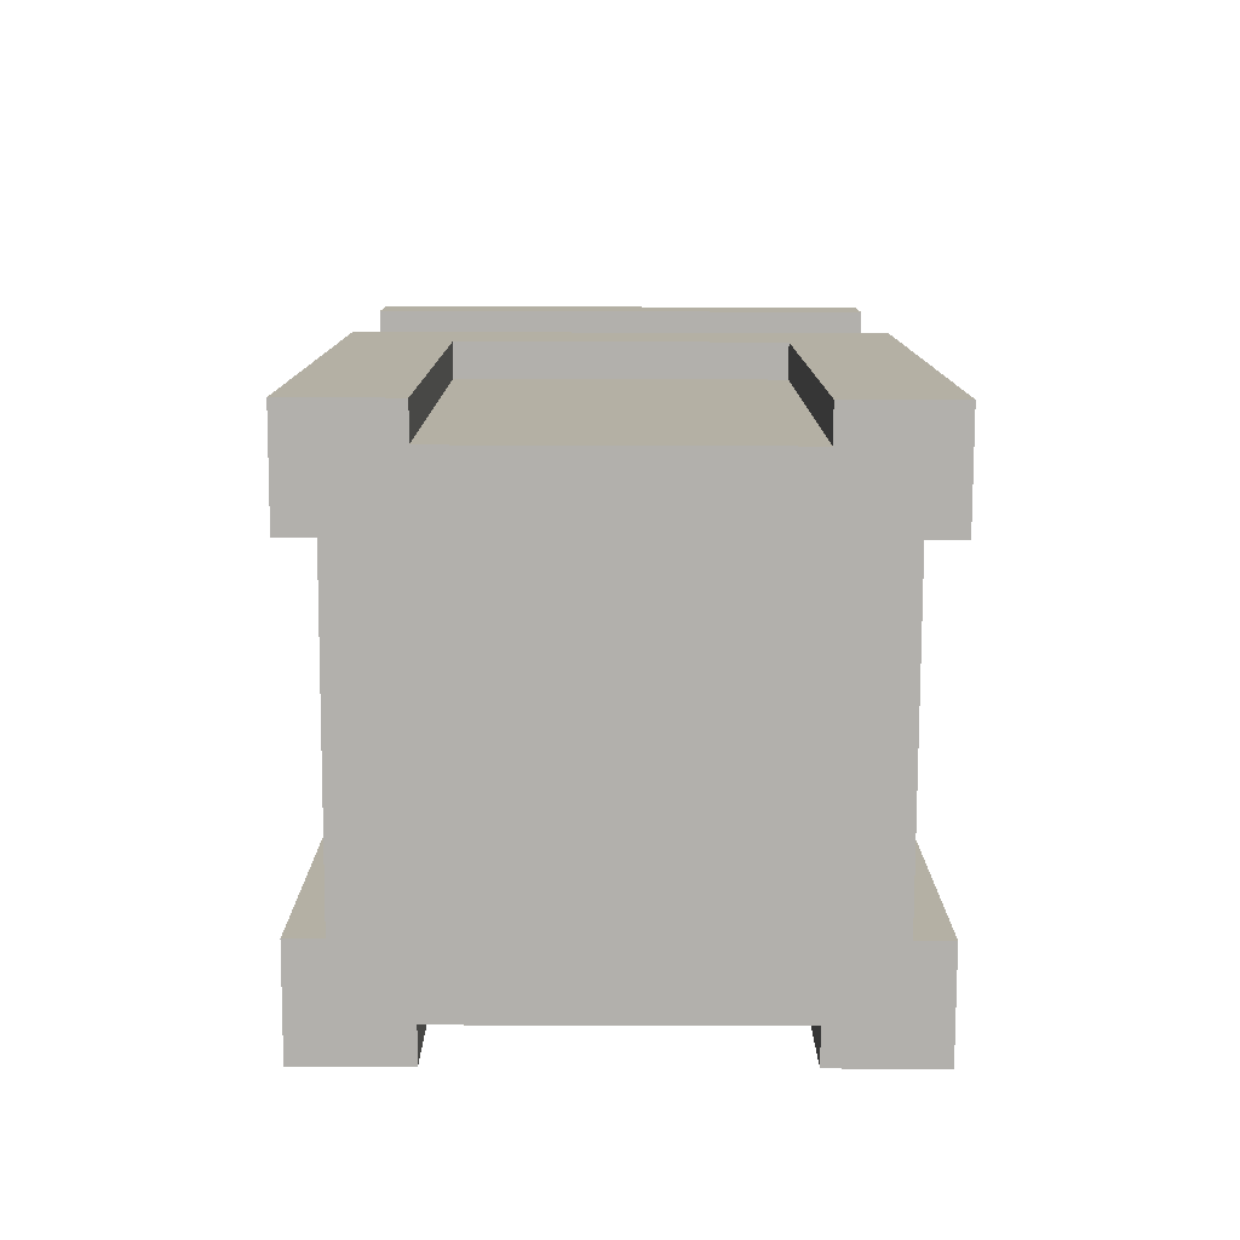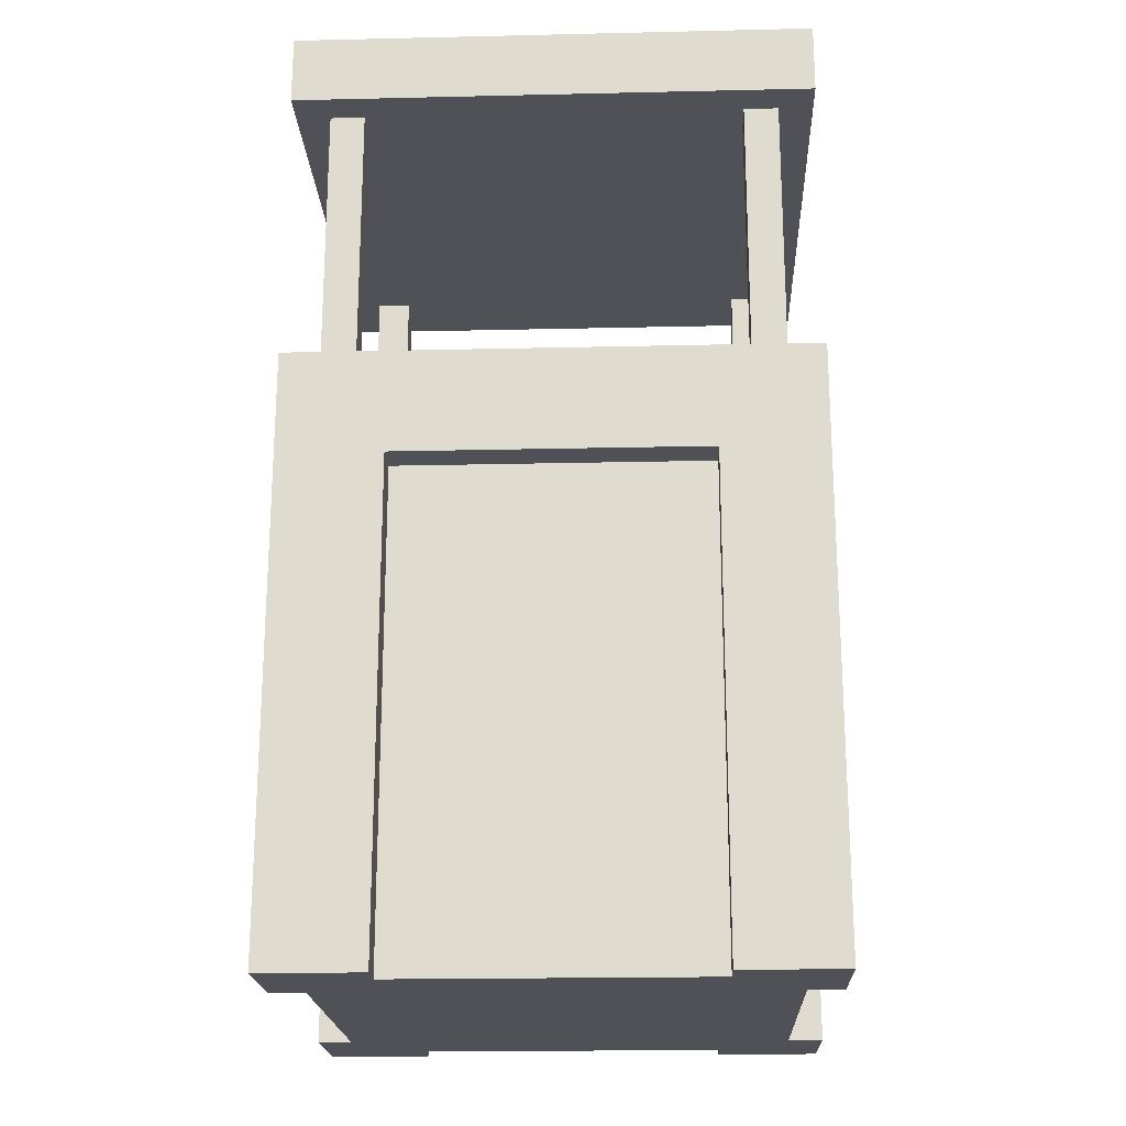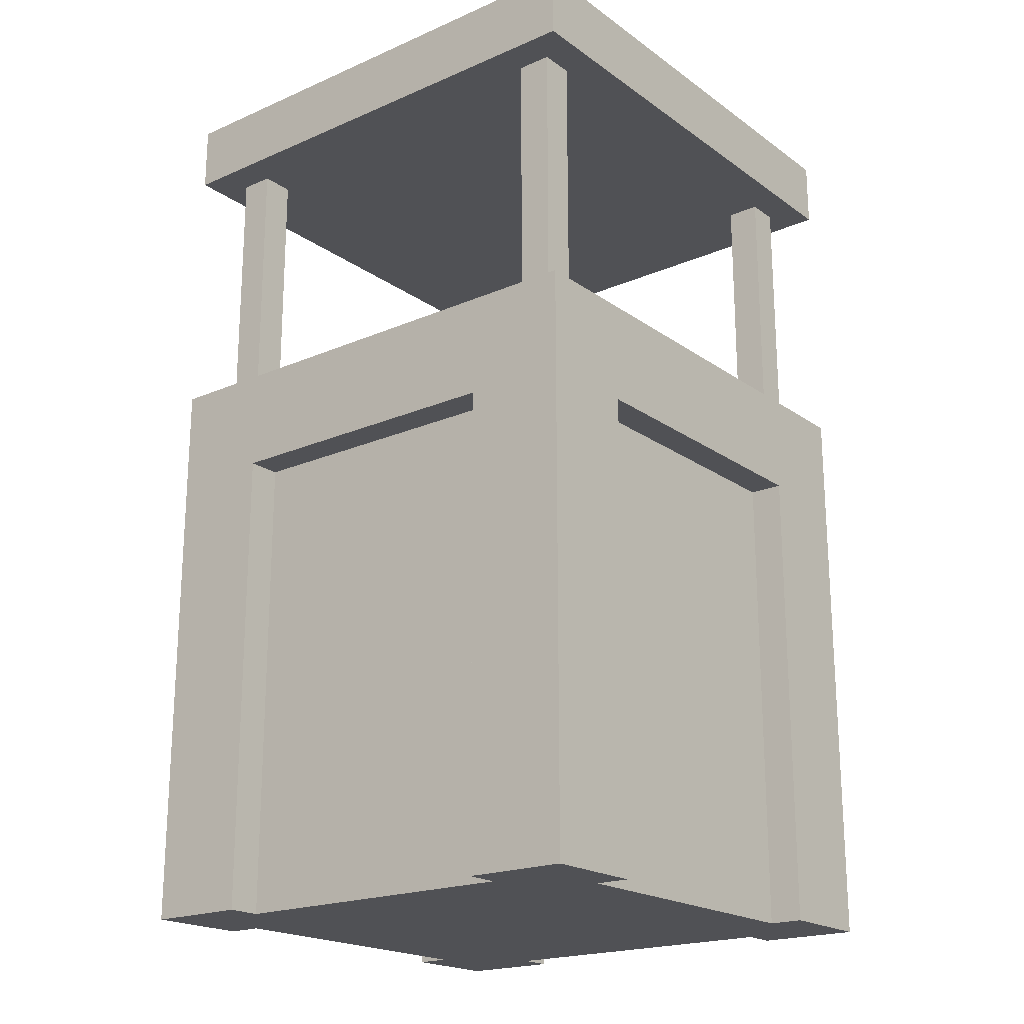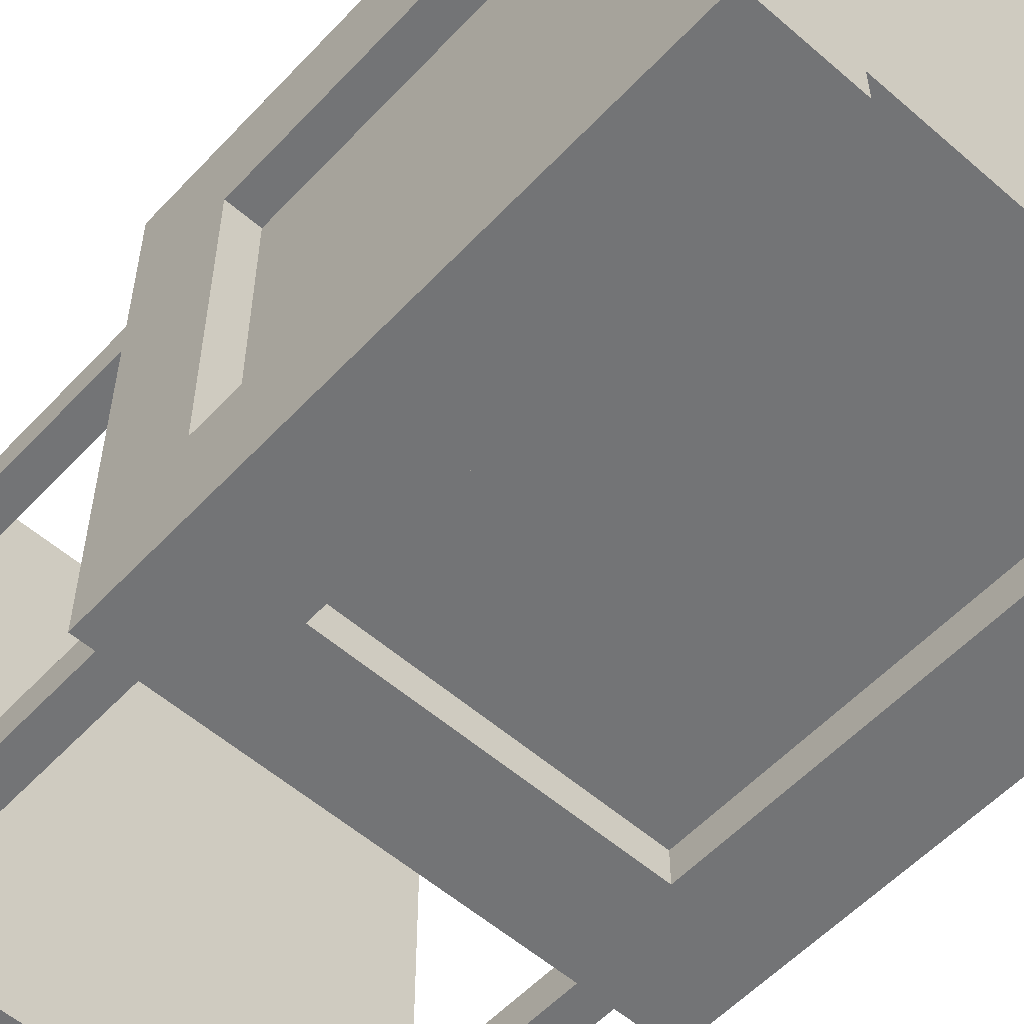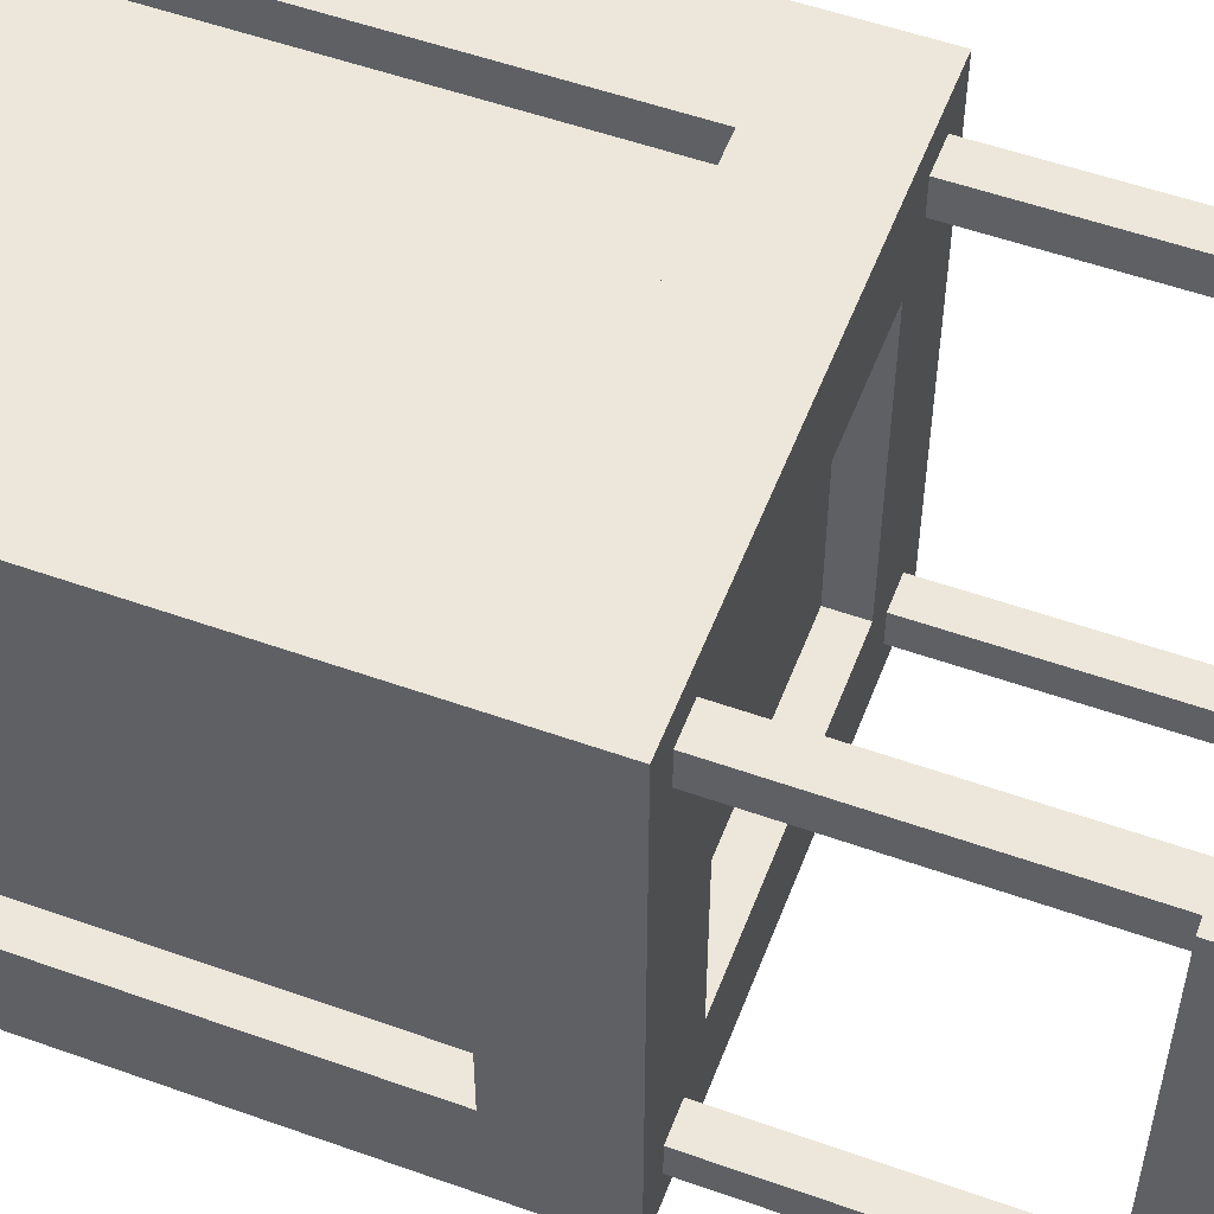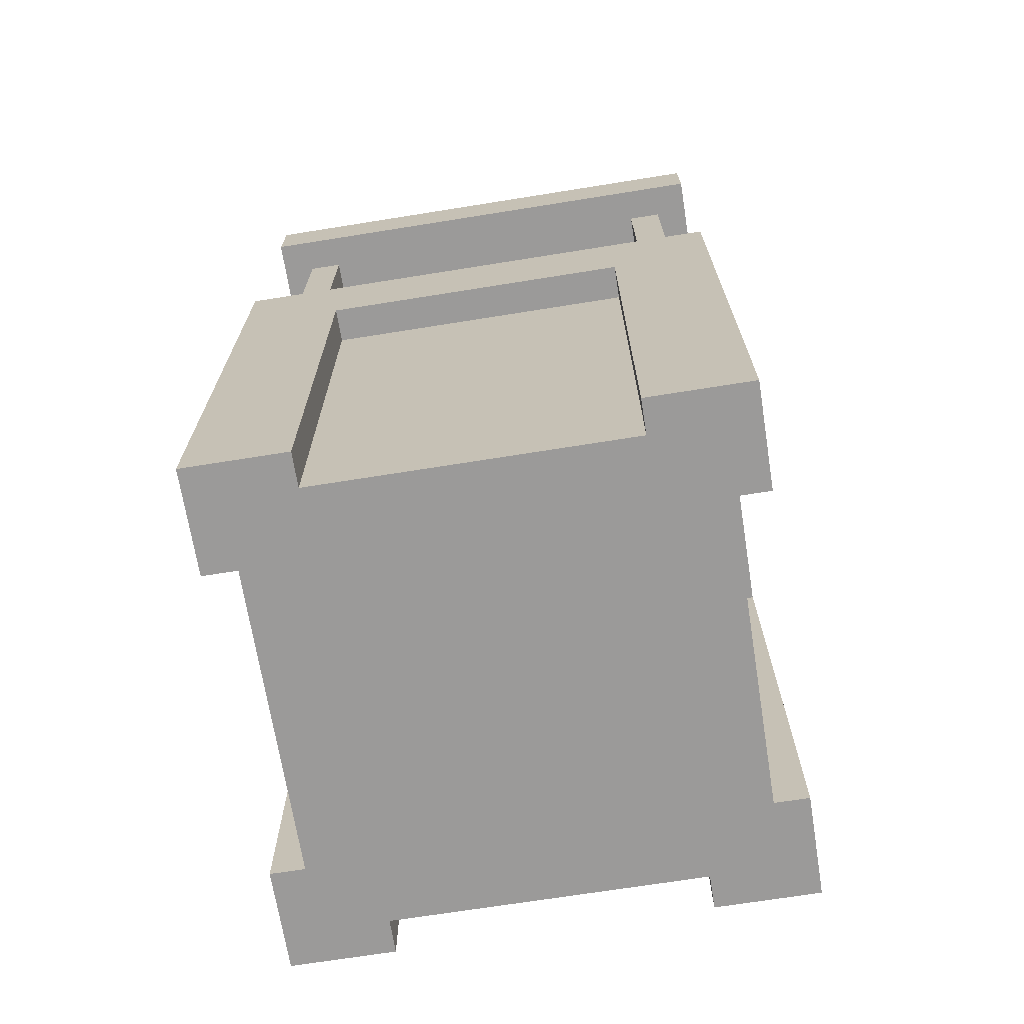
<metadata>
{"format":"obj","ext":"obj","renderer":"f3d","projection":"perspective","resolution":1024,"background":"white","views":[{"elev":-78.6,"azim":-0.2,"up":"+Y"},{"elev":-20.3,"azim":-177.6,"up":"+Y"},{"elev":-20.2,"azim":-51.7,"up":"+Y"},{"elev":-56.1,"azim":-42.3,"up":"+Z"},{"elev":53.8,"azim":110.8,"up":"+Z"},{"elev":-69.5,"azim":-170.9,"up":"+Y"}]}
</metadata>
<code>
o Artillery2-1
v -1.5 2.8 0.9
v -1.5 -0 0.9
v -1.5 -0 1.5
v -1.5 2.8 -0.9
v -1.5 0 -1.5
v -1.5 0 -0.9
v -1.5 3.4 1.5
v -1.5 3.4 -1.5
v -1.5 5.4 1.5
v -1.5 5 -1.5
v -1.5 5 1.5
v -1.5 5.4 -1.5
v -1.3 2.8 0.9
v -1.3 0 -0.9
v -1.3 -0 0.9
v -1.3 2.8 -0.9
v -1.3 5 1.3
v -1.3 3.4 1.1
v -1.3 3.4 1.3
v -1.3 5 1.1
v -1.3 5 -1.1
v -1.3 3.4 -1.3
v -1.3 3.4 -1.1
v -1.3 5 -1.3
v 0.9 2.8 1.5
v 0.9 -0 1.3
v 0.9 -0 1.5
v 0.9 2.8 1.3
v 0.9 2.8 -1.3
v 0.9 0 -1.5
v 0.9 0 -1.3
v 0.9 2.8 -1.5
v 0.9 3.4 0.9
v 0.9 3.2 -0.9
v 0.9 3.2 0.9
v 0.9 3.4 -0.9
v 1.1 5 1.3
v 1.1 3.4 1.1
v 1.1 3.4 1.3
v 1.1 5 1.1
v 1.1 5 -1.1
v 1.1 3.4 -1.3
v 1.1 3.4 -1.1
v 1.1 5 -1.3
v 1.3 5.4 1.3
v 1.3 5.2 -1.3
v 1.3 5.2 1.3
v 1.3 5.4 -1.3
v -1.3 5.2 1.3
v -1.3 5.2 -1.3
v -1.3 5.4 1.3
v -1.3 5.4 -1.3
v -1.1 3.4 1.3
v -1.1 3.4 1.1
v -1.1 5 1.3
v -1.1 5 1.1
v -1.1 3.4 -1.1
v -1.1 3.4 -1.3
v -1.1 5 -1.1
v -1.1 5 -1.3
v -0.9 -0 1.5
v -0.9 -0 1.3
v -0.9 2.8 1.5
v -0.9 2.8 1.3
v -0.9 0 -1.3
v -0.9 0 -1.5
v -0.9 2.8 -1.3
v -0.9 2.8 -1.5
v -0.9 3.2 0.9
v -0.9 3.2 -0.9
v -0.9 3.4 0.9
v -0.9 3.4 -0.9
v 1.3 -0 0.9
v 1.3 0 -0.9
v 1.3 2.8 0.9
v 1.3 2.8 -0.9
v 1.3 3.4 1.3
v 1.3 3.4 1.1
v 1.3 5 1.3
v 1.3 5 1.1
v 1.3 3.4 -1.1
v 1.3 3.4 -1.3
v 1.3 5 -1.1
v 1.3 5 -1.3
v 1.5 -0 1.5
v 1.5 -0 0.9
v 1.5 2.8 0.9
v 1.5 0 -0.9
v 1.5 0 -1.5
v 1.5 2.8 -0.9
v 1.5 3.4 1.5
v 1.5 3.4 -1.5
v 1.5 5 1.5
v 1.5 5 -1.5
v 1.5 5.4 1.5
v 1.5 5.4 -1.5
v -0.9 -0 1.5
v -1.5 3.4 1.5
v -1.5 -0 1.5
v -0.9 2.8 1.5
v 0.9 2.8 1.5
v 1.5 -0 1.5
v 0.9 -0 1.5
v 1.5 3.4 1.5
v 1.5 5 1.5
v -1.5 5.4 1.5
v -1.5 5 1.5
v 1.5 5.4 1.5
v -1.1 3.4 1.3
v -1.3 5 1.3
v -1.3 3.4 1.3
v -1.1 5 1.3
v 0.9 -0 1.3
v -0.9 2.8 1.3
v -0.9 -0 1.3
v 0.9 2.8 1.3
v 1.3 3.4 1.3
v 1.1 5 1.3
v 1.1 3.4 1.3
v 1.3 5 1.3
v -1.3 0 -0.9
v -1.5 2.8 -0.9
v -1.5 0 -0.9
v -1.3 2.8 -0.9
v 0.9 3.2 -0.9
v -0.9 3.4 -0.9
v -0.9 3.2 -0.9
v 0.9 3.4 -0.9
v 1.5 0 -0.9
v 1.3 2.8 -0.9
v 1.3 0 -0.9
v 1.5 2.8 -0.9
v -1.1 3.4 -1.1
v -1.3 5 -1.1
v -1.3 3.4 -1.1
v -1.1 5 -1.1
v 1.3 3.4 -1.1
v 1.1 5 -1.1
v 1.1 3.4 -1.1
v 1.3 5 -1.1
v 1.3 5.2 -1.3
v -1.3 5.4 -1.3
v -1.3 5.2 -1.3
v 1.3 5.4 -1.3
v -1.3 5.2 1.3
v -1.3 5.4 1.3
v 1.3 5.2 1.3
v 1.3 5.4 1.3
v -1.3 3.4 1.1
v -1.3 5 1.1
v -1.1 3.4 1.1
v -1.1 5 1.1
v 1.1 3.4 1.1
v 1.1 5 1.1
v 1.3 3.4 1.1
v 1.3 5 1.1
v -1.5 -0 0.9
v -1.5 2.8 0.9
v -1.3 -0 0.9
v -1.3 2.8 0.9
v -0.9 3.2 0.9
v -0.9 3.4 0.9
v 0.9 3.2 0.9
v 0.9 3.4 0.9
v 1.3 -0 0.9
v 1.3 2.8 0.9
v 1.5 -0 0.9
v 1.5 2.8 0.9
v -1.3 3.4 -1.3
v -1.3 5 -1.3
v -1.1 3.4 -1.3
v -1.1 5 -1.3
v -0.9 0 -1.3
v -0.9 2.8 -1.3
v 0.9 0 -1.3
v 0.9 2.8 -1.3
v 1.1 3.4 -1.3
v 1.1 5 -1.3
v 1.3 3.4 -1.3
v 1.3 5 -1.3
v -1.5 0 -1.5
v -1.5 3.4 -1.5
v -0.9 0 -1.5
v -0.9 2.8 -1.5
v 0.9 2.8 -1.5
v 0.9 0 -1.5
v 1.5 0 -1.5
v 1.5 3.4 -1.5
v -1.5 5 -1.5
v -1.5 5.4 -1.5
v 1.5 5 -1.5
v 1.5 5.4 -1.5
v -0.9 -0 1.3
v -0.9 -0 1.5
v -1.5 -0 1.5
v 0.9 -0 1.3
v 1.5 -0 1.5
v 0.9 -0 1.5
v -1.5 -0 0.9
v -1.3 -0 0.9
v -0.9 -0 0.9
v 0.9 -0 0.9
v 1.3 -0 0.9
v 1.5 -0 0.9
v -1.3 0 -0.9
v -0.9 0 -0.9
v 0.9 0 -0.9
v 1.3 0 -0.9
v -0.9 0 -1.3
v -1.5 0 -0.9
v 0.9 0 -1.3
v 1.5 0 -0.9
v -1.5 0 -1.5
v -0.9 0 -1.5
v 0.9 0 -1.5
v 1.5 0 -1.5
v -0.9 2.8 1.3
v 0.9 2.8 1.5
v -0.9 2.8 1.5
v 0.9 2.8 1.3
v -1.5 2.8 -0.9
v -1.3 2.8 0.9
v -1.5 2.8 0.9
v -1.3 2.8 -0.9
v 1.3 2.8 -0.9
v 1.5 2.8 0.9
v 1.3 2.8 0.9
v 1.5 2.8 -0.9
v -0.9 2.8 -1.5
v 0.9 2.8 -1.3
v -0.9 2.8 -1.3
v 0.9 2.8 -1.5
v -1.3 5 1.3
v 1.5 5 1.5
v -1.5 5 1.5
v -1.1 5 1.3
v 1.1 5 1.3
v 1.3 5 1.3
v -1.3 5 1.1
v -1.1 5 1.1
v 1.1 5 1.1
v 1.3 5 1.1
v -1.3 5 -1.1
v -1.1 5 -1.1
v 1.1 5 -1.1
v 1.3 5 -1.1
v -1.3 5 -1.3
v -1.1 5 -1.3
v 1.1 5 -1.3
v 1.3 5 -1.3
v -1.5 5 -1.5
v 1.5 5 -1.5
v -0.9 3.2 0.9
v 0.9 3.2 0.9
v -0.9 3.2 -0.9
v 0.9 3.2 -0.9
v -1.5 3.4 1.5
v 1.5 3.4 1.5
v -1.3 3.4 1.3
v -1.1 3.4 1.3
v 1.1 3.4 1.3
v 1.3 3.4 1.3
v -1.3 3.4 1.1
v -1.1 3.4 1.1
v 1.1 3.4 1.1
v 1.3 3.4 1.1
v -0.9 3.4 0.9
v 0.9 3.4 0.9
v -0.9 3.4 -0.9
v 0.9 3.4 -0.9
v -1.3 3.4 -1.1
v -1.1 3.4 -1.1
v 1.1 3.4 -1.1
v 1.3 3.4 -1.1
v -1.3 3.4 -1.3
v -1.1 3.4 -1.3
v 1.1 3.4 -1.3
v 1.3 3.4 -1.3
v -1.5 3.4 -1.5
v 1.5 3.4 -1.5
v -1.3 5.2 1.3
v 1.3 5.2 1.3
v -1.3 5.2 -1.3
v 1.3 5.2 -1.3
v -1.5 5.4 1.5
v 1.5 5.4 1.5
v -1.3 5.4 1.3
v 1.3 5.4 1.3
v -1.3 5.4 -1.3
v 1.3 5.4 -1.3
v -1.5 5.4 -1.5
v 1.5 5.4 -1.5
f 1 2 3
f 4 5 6
f 7 1 3
f 7 4 1
f 8 5 4
f 8 4 7
f 9 10 11
f 12 10 9
f 13 14 15
f 16 14 13
f 17 18 19
f 20 18 17
f 21 22 23
f 24 22 21
f 25 26 27
f 28 26 25
f 29 30 31
f 32 30 29
f 33 34 35
f 36 34 33
f 37 38 39
f 40 38 37
f 41 42 43
f 44 42 41
f 45 46 47
f 48 46 45
f 49 50 51
f 51 50 52
f 53 54 55
f 55 54 56
f 57 58 59
f 59 58 60
f 61 62 63
f 63 62 64
f 65 66 67
f 67 66 68
f 69 70 71
f 71 70 72
f 73 74 75
f 75 74 76
f 77 78 79
f 79 78 80
f 81 82 83
f 83 82 84
f 85 86 87
f 88 89 90
f 85 87 91
f 87 90 91
f 90 89 92
f 91 90 92
f 93 94 95
f 95 94 96
f 97 98 99
f 100 98 97
f 101 98 100
f 102 101 103
f 104 98 101
f 104 101 102
f 105 106 107
f 108 106 105
f 109 110 111
f 112 110 109
f 113 114 115
f 116 114 113
f 117 118 119
f 120 118 117
f 121 122 123
f 124 122 121
f 125 126 127
f 128 126 125
f 129 130 131
f 132 130 129
f 133 134 135
f 136 134 133
f 137 138 139
f 140 138 137
f 141 142 143
f 144 142 141
f 145 146 147
f 147 146 148
f 149 150 151
f 151 150 152
f 153 154 155
f 155 154 156
f 157 158 159
f 159 158 160
f 161 162 163
f 163 162 164
f 165 166 167
f 167 166 168
f 169 170 171
f 171 170 172
f 173 174 175
f 175 174 176
f 177 178 179
f 179 178 180
f 181 182 183
f 183 182 184
f 184 182 185
f 186 185 187
f 185 182 188
f 187 185 188
f 189 190 191
f 191 190 192
f 193 194 195
f 196 197 198
f 199 193 195
f 200 193 199
f 201 196 193
f 201 193 200
f 202 197 196
f 202 196 201
f 203 197 202
f 204 197 203
f 205 201 200
f 205 203 202
f 205 202 201
f 206 203 205
f 207 203 206
f 208 203 207
f 209 205 210
f 209 206 205
f 209 207 206
f 211 212 208
f 211 207 209
f 211 208 207
f 213 209 210
f 214 209 213
f 215 212 211
f 216 212 215
f 217 218 219
f 220 218 217
f 221 222 223
f 224 222 221
f 225 226 227
f 228 226 225
f 229 230 231
f 232 230 229
f 233 234 235
f 236 234 233
f 237 234 236
f 238 234 237
f 239 233 235
f 240 237 236
f 241 237 240
f 242 234 238
f 243 241 240
f 243 242 241
f 243 239 235
f 243 240 239
f 244 242 243
f 245 242 244
f 246 234 242
f 246 242 245
f 247 243 235
f 248 245 244
f 249 245 248
f 250 234 246
f 251 247 235
f 251 250 249
f 251 249 248
f 251 248 247
f 252 234 250
f 252 250 251
f 253 254 255
f 255 254 256
f 257 258 259
f 259 258 260
f 260 258 261
f 261 258 262
f 257 259 263
f 260 261 264
f 264 261 265
f 262 258 266
f 264 265 267
f 265 266 267
f 263 264 267
f 267 266 268
f 263 267 269
f 268 266 270
f 257 263 271
f 269 270 271
f 263 269 271
f 271 270 272
f 270 266 273
f 272 270 273
f 266 258 274
f 273 266 274
f 257 271 275
f 272 273 276
f 276 273 277
f 274 258 278
f 257 275 279
f 277 278 279
f 276 277 279
f 275 276 279
f 278 258 280
f 279 278 280
f 281 282 283
f 283 282 284
f 285 286 287
f 287 286 288
f 285 287 289
f 288 286 290
f 285 289 291
f 289 290 291
f 290 286 292
f 291 290 292

</code>
